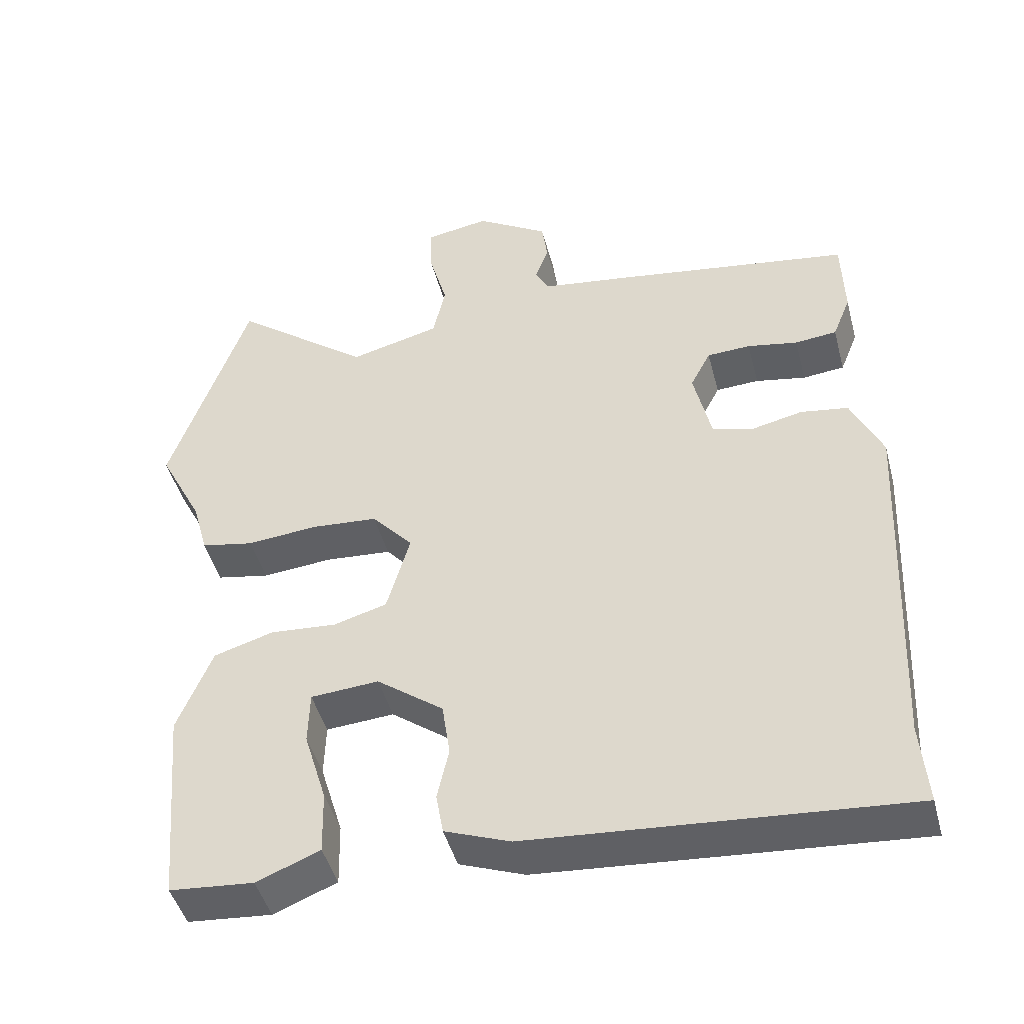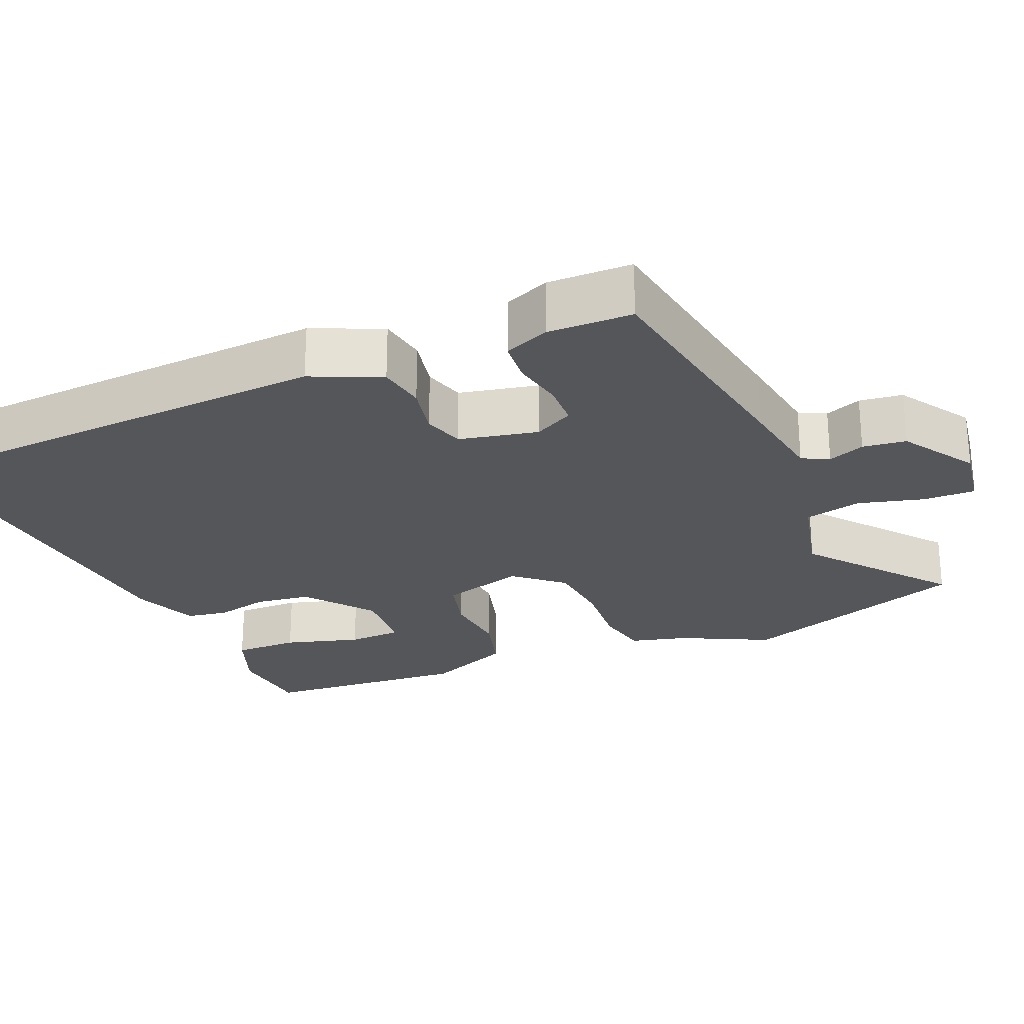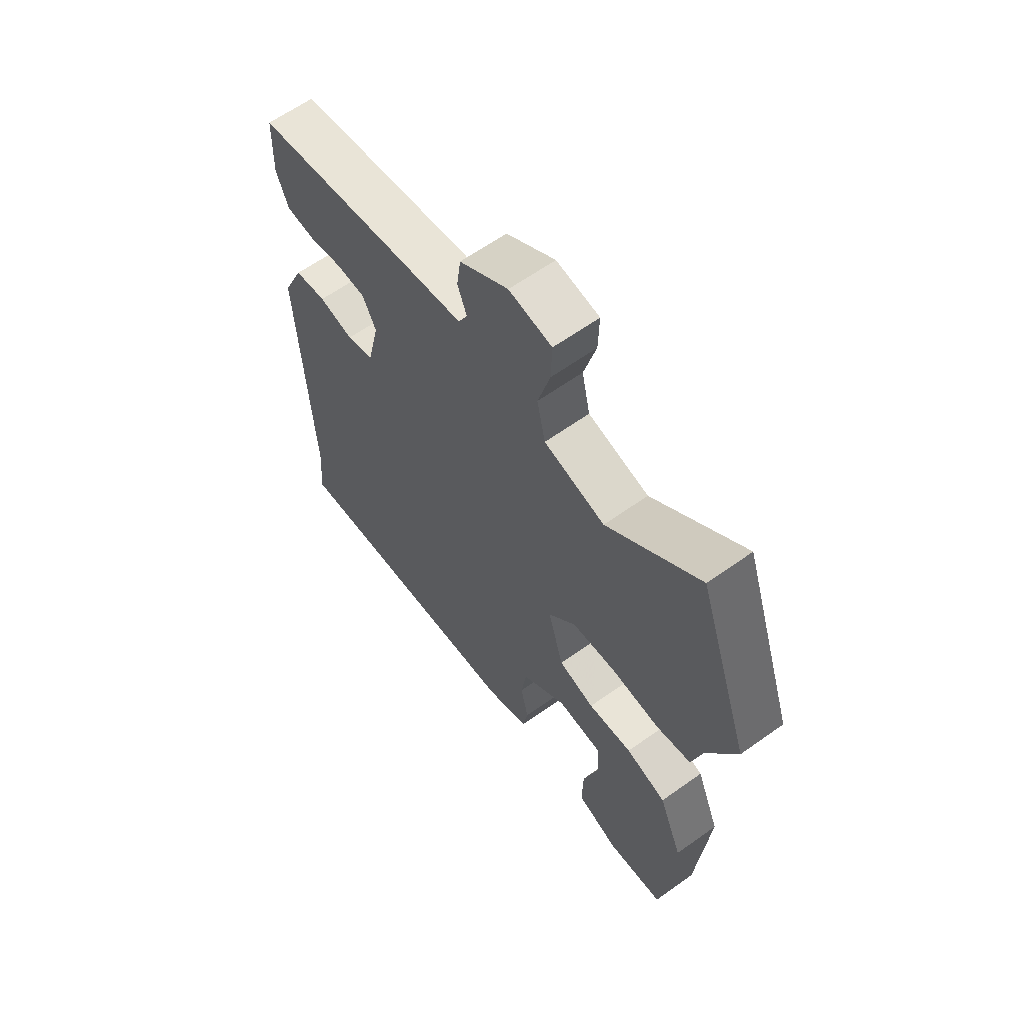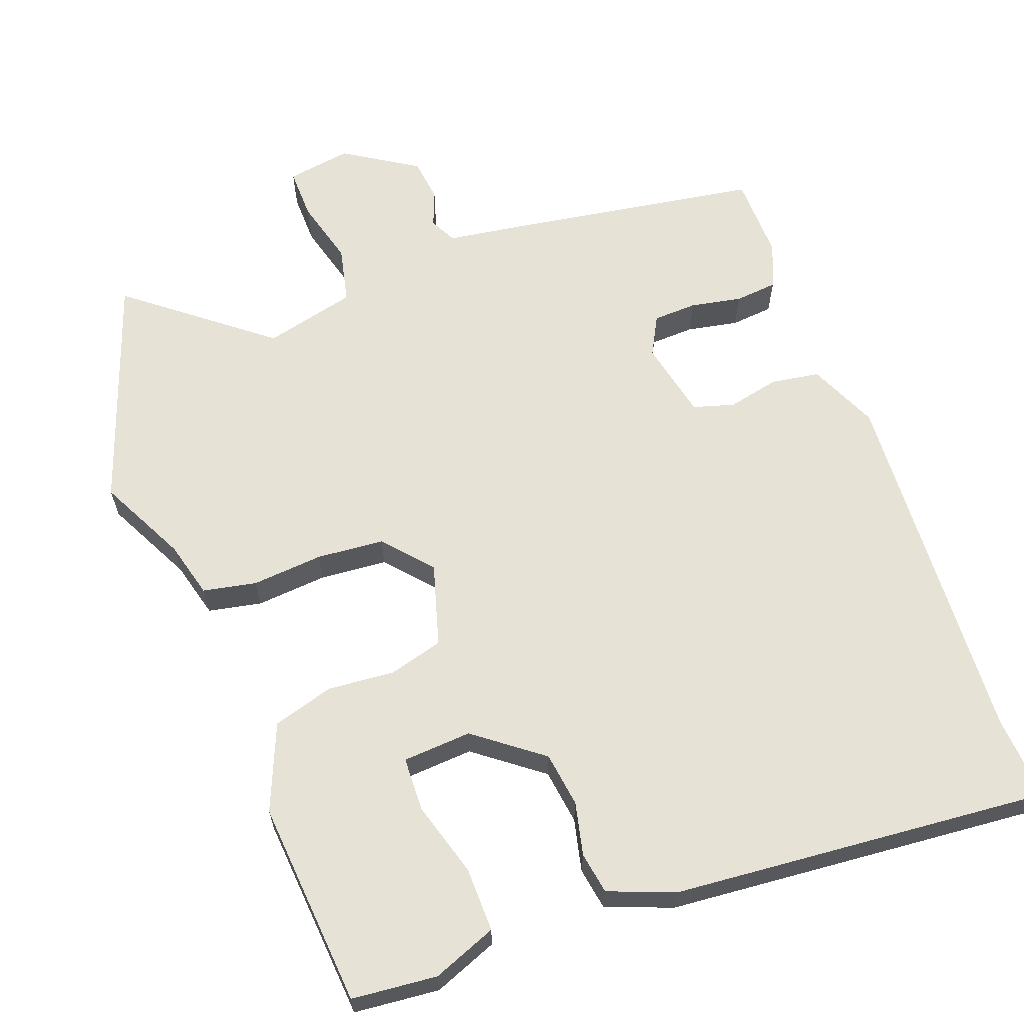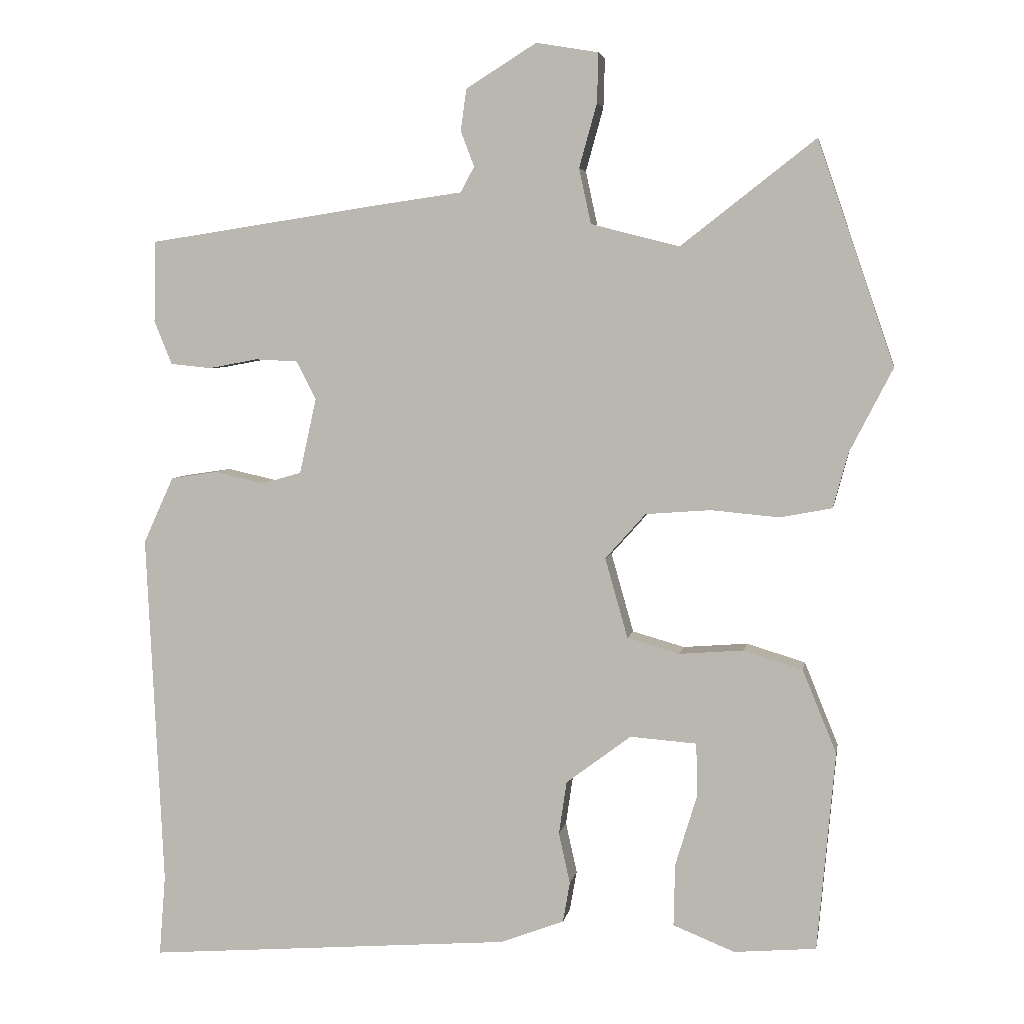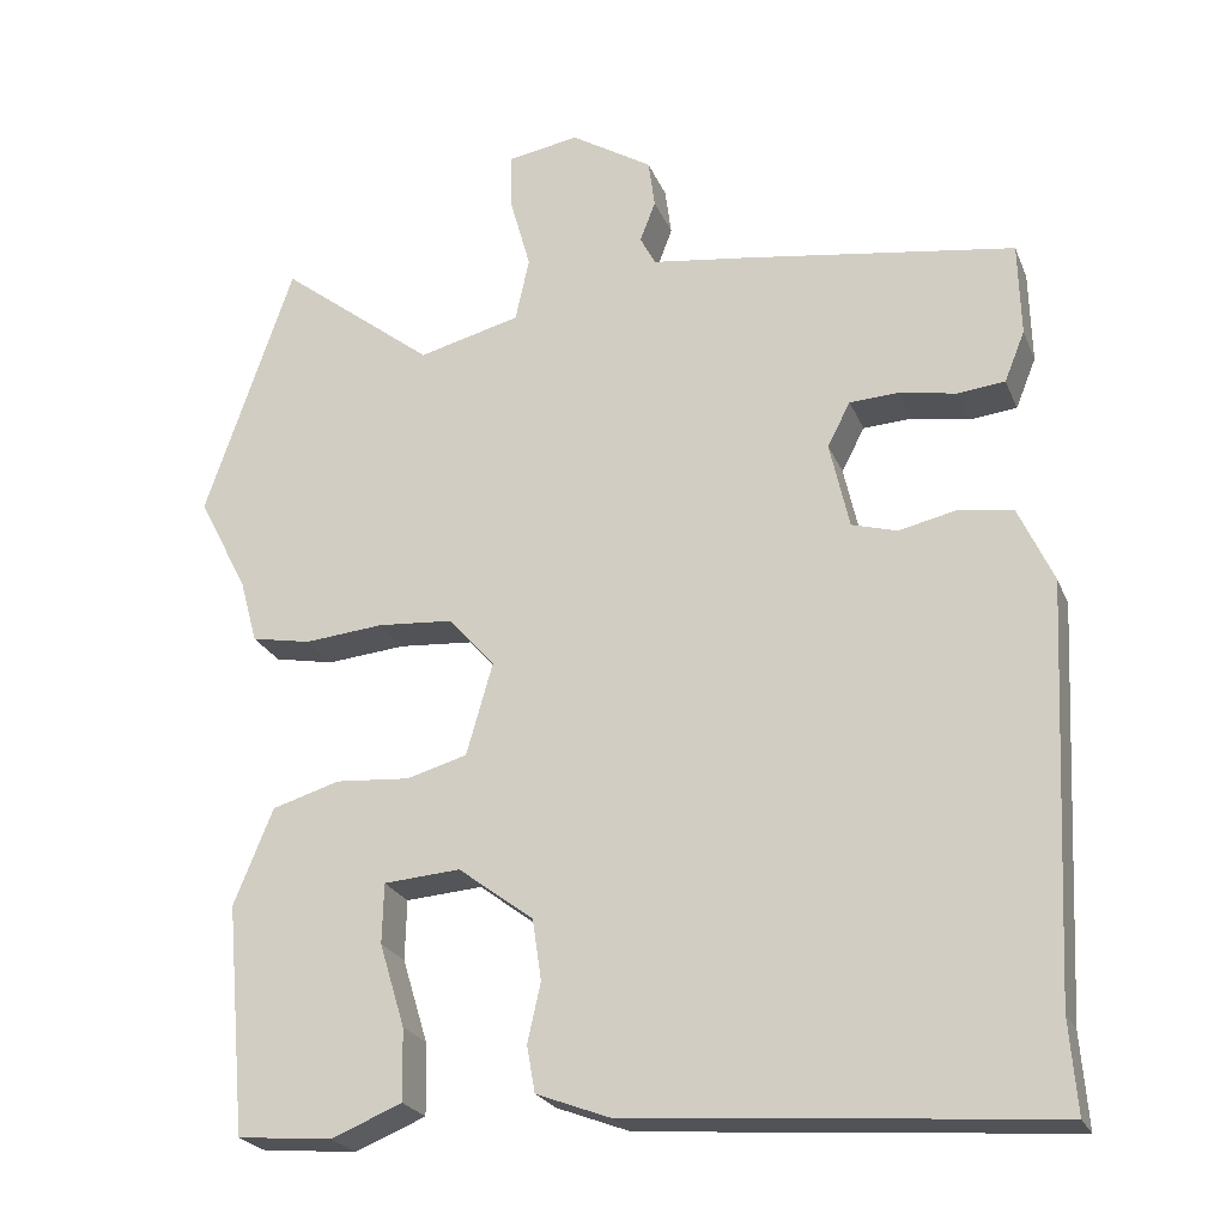
<metadata>
{"format":"obj","ext":"obj","renderer":"f3d","projection":"perspective","resolution":1024,"background":"white","views":[{"elev":-45.9,"azim":-165.3,"up":"+Z"},{"elev":-25.2,"azim":-66.3,"up":"+Y"},{"elev":62.2,"azim":54.0,"up":"+Z"},{"elev":63.4,"azim":160.2,"up":"+Y"},{"elev":4.7,"azim":9.7,"up":"+Z"},{"elev":-23.6,"azim":-161.4,"up":"+Z"}]}
</metadata>
<code>
v 0.455 0.07 0.631
v 0.563 0.07 0.315
v 0.502 0.07 0.196
v 0.481 0.07 0.119
v 0.408 0.07 0.105
v 0.311 0.07 0.114
v 0.219 0.07 0.107
v 0.162 0.07 0.043
v 0.194 0.07 -0.07
v 0.268 0.07 -0.091
v 0.359 0.07 -0.084
v 0.442 0.07 -0.109
v 0.49 0.07 -0.227
v 0.465 0.07 -0.508
v 0.349 0.07 -0.518
v 0.262 0.07 -0.483
v 0.264 0.07 -0.395
v 0.295 0.07 -0.293
v 0.293 0.07 -0.219
v 0.199 0.07 -0.212
v 0.107 0.07 -0.281
v 0.096 0.07 -0.356
v 0.112 0.07 -0.428
v 0.102 0.07 -0.485
v 0.012 0.07 -0.519
v -0.505 0.07 -0.559
v -0.496 0.07 -0.445
v -0.52 0.07 0.056
v -0.477 0.07 0.15
v -0.411 0.07 0.16
v -0.34 0.07 0.144
v -0.284 0.07 0.16
v -0.26 0.07 0.267
v -0.288 0.07 0.321
v -0.348 0.07 0.324
v -0.418 0.07 0.311
v -0.476 0.07 0.317
v -0.501 0.07 0.379
v -0.498 0.07 0.494
v -0.167 0.07 0.544
v -0.046 0.07 0.561
v -0.027 0.07 0.597
v -0.046 0.07 0.647
v -0.038 0.07 0.706
v 0.062 0.07 0.768
v 0.15 0.07 0.753
v 0.148 0.07 0.683
v 0.123 0.07 0.593
v 0.14 0.07 0.515
v 0.265 0.07 0.483
v 0.455 0 0.631
v 0.563 0 0.315
v 0.502 0 0.196
v 0.481 0 0.119
v 0.408 0 0.105
v 0.311 0 0.114
v 0.219 0 0.107
v 0.162 0 0.043
v 0.194 0 -0.07
v 0.268 0 -0.091
v 0.359 0 -0.084
v 0.442 0 -0.109
v 0.49 0 -0.227
v 0.465 0 -0.508
v 0.349 0 -0.518
v 0.262 0 -0.483
v 0.264 0 -0.395
v 0.295 0 -0.293
v 0.293 0 -0.219
v 0.199 0 -0.212
v 0.107 0 -0.281
v 0.096 0 -0.356
v 0.112 0 -0.428
v 0.102 0 -0.485
v 0.012 0 -0.519
v -0.505 0 -0.559
v -0.496 0 -0.445
v -0.52 0 0.056
v -0.477 0 0.15
v -0.411 0 0.16
v -0.34 0 0.144
v -0.284 0 0.16
v -0.26 0 0.267
v -0.288 0 0.321
v -0.348 0 0.324
v -0.418 0 0.311
v -0.476 0 0.317
v -0.501 0 0.379
v -0.498 0 0.494
v -0.167 0 0.544
v -0.046 0 0.561
v -0.027 0 0.597
v -0.046 0 0.647
v -0.038 0 0.706
v 0.062 0 0.768
v 0.15 0 0.753
v 0.148 0 0.683
v 0.123 0 0.593
v 0.14 0 0.515
v 0.265 0 0.483
f 46 47 48
f 45 46 48
f 44 45 48
f 43 44 48
f 42 43 48
f 41 42 48 49
f 41 49 50
f 40 41 50
f 39 40 50
f 38 39 50
f 37 38 50
f 36 37 50
f 35 36 50
f 29 30 31
f 28 29 31
f 27 28 31
f 27 31 32
f 26 27 32
f 25 26 32
f 24 25 32
f 23 24 32
f 22 23 32
f 21 22 32 33
f 16 17 18
f 15 16 18
f 14 15 18
f 13 14 18
f 12 13 18
f 11 12 18
f 11 18 19
f 10 11 19 20
f 3 4 5 6
f 3 6 7
f 2 3 7
f 1 2 7
f 50 1 7
f 34 35 50
f 34 50 7 8
f 33 34 8 9
f 21 33 9
f 9 10 20 21
f 98 97 96
f 98 96 95
f 98 95 94
f 98 94 93
f 98 93 92
f 99 98 92 91
f 100 99 91
f 100 91 90
f 100 90 89
f 100 89 88
f 100 88 87
f 100 87 86
f 100 86 85
f 81 80 79
f 81 79 78
f 81 78 77
f 82 81 77
f 82 77 76
f 82 76 75
f 82 75 74
f 82 74 73
f 82 73 72
f 83 82 72 71
f 68 67 66
f 68 66 65
f 68 65 64
f 68 64 63
f 68 63 62
f 68 62 61
f 69 68 61
f 70 69 61 60
f 56 55 54 53
f 57 56 53
f 57 53 52
f 57 52 51
f 57 51 100
f 100 85 84
f 58 57 100 84
f 59 58 84 83
f 59 83 71
f 71 70 60 59
f 1 51 52 2
f 2 52 53 3
f 3 53 54 4
f 4 54 55 5
f 5 55 56 6
f 6 56 57 7
f 7 57 58 8
f 8 58 59 9
f 9 59 60 10
f 10 60 61 11
f 11 61 62 12
f 12 62 63 13
f 13 63 64 14
f 14 64 65 15
f 15 65 66 16
f 16 66 67 17
f 17 67 68 18
f 18 68 69 19
f 19 69 70 20
f 20 70 71 21
f 21 71 72 22
f 22 72 73 23
f 23 73 74 24
f 24 74 75 25
f 25 75 76 26
f 26 76 77 27
f 27 77 78 28
f 28 78 79 29
f 29 79 80 30
f 30 80 81 31
f 31 81 82 32
f 32 82 83 33
f 33 83 84 34
f 34 84 85 35
f 35 85 86 36
f 36 86 87 37
f 37 87 88 38
f 38 88 89 39
f 39 89 90 40
f 40 90 91 41
f 41 91 92 42
f 42 92 93 43
f 43 93 94 44
f 44 94 95 45
f 45 95 96 46
f 46 96 97 47
f 47 97 98 48
f 48 98 99 49
f 49 99 100 50
f 50 100 51 1

</code>
